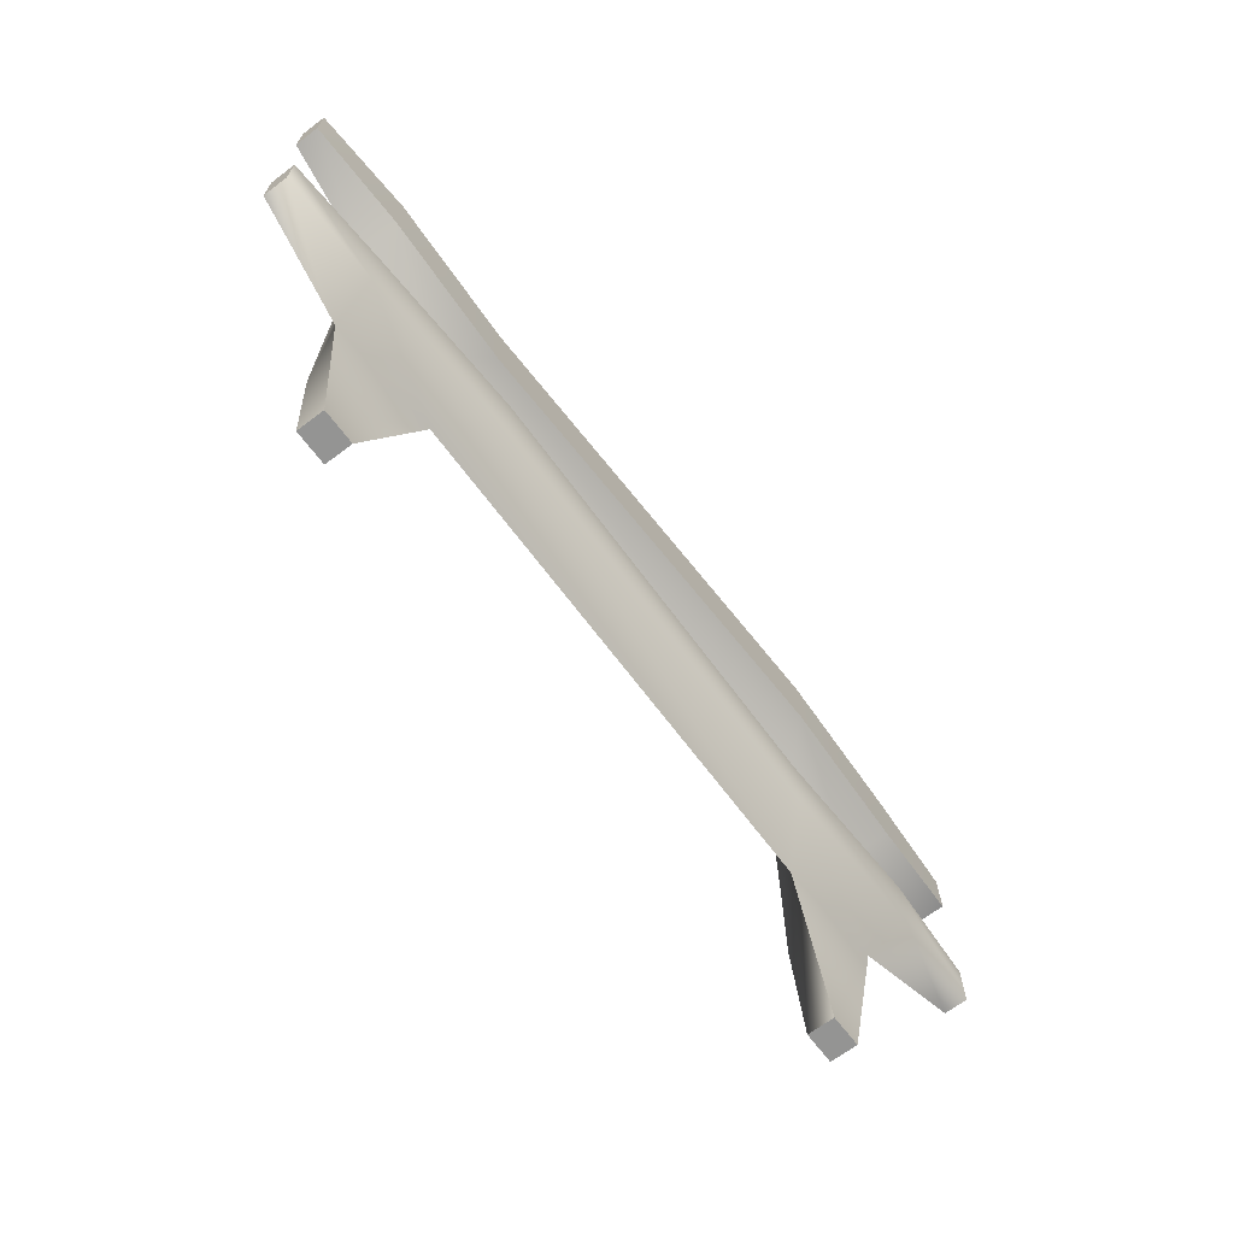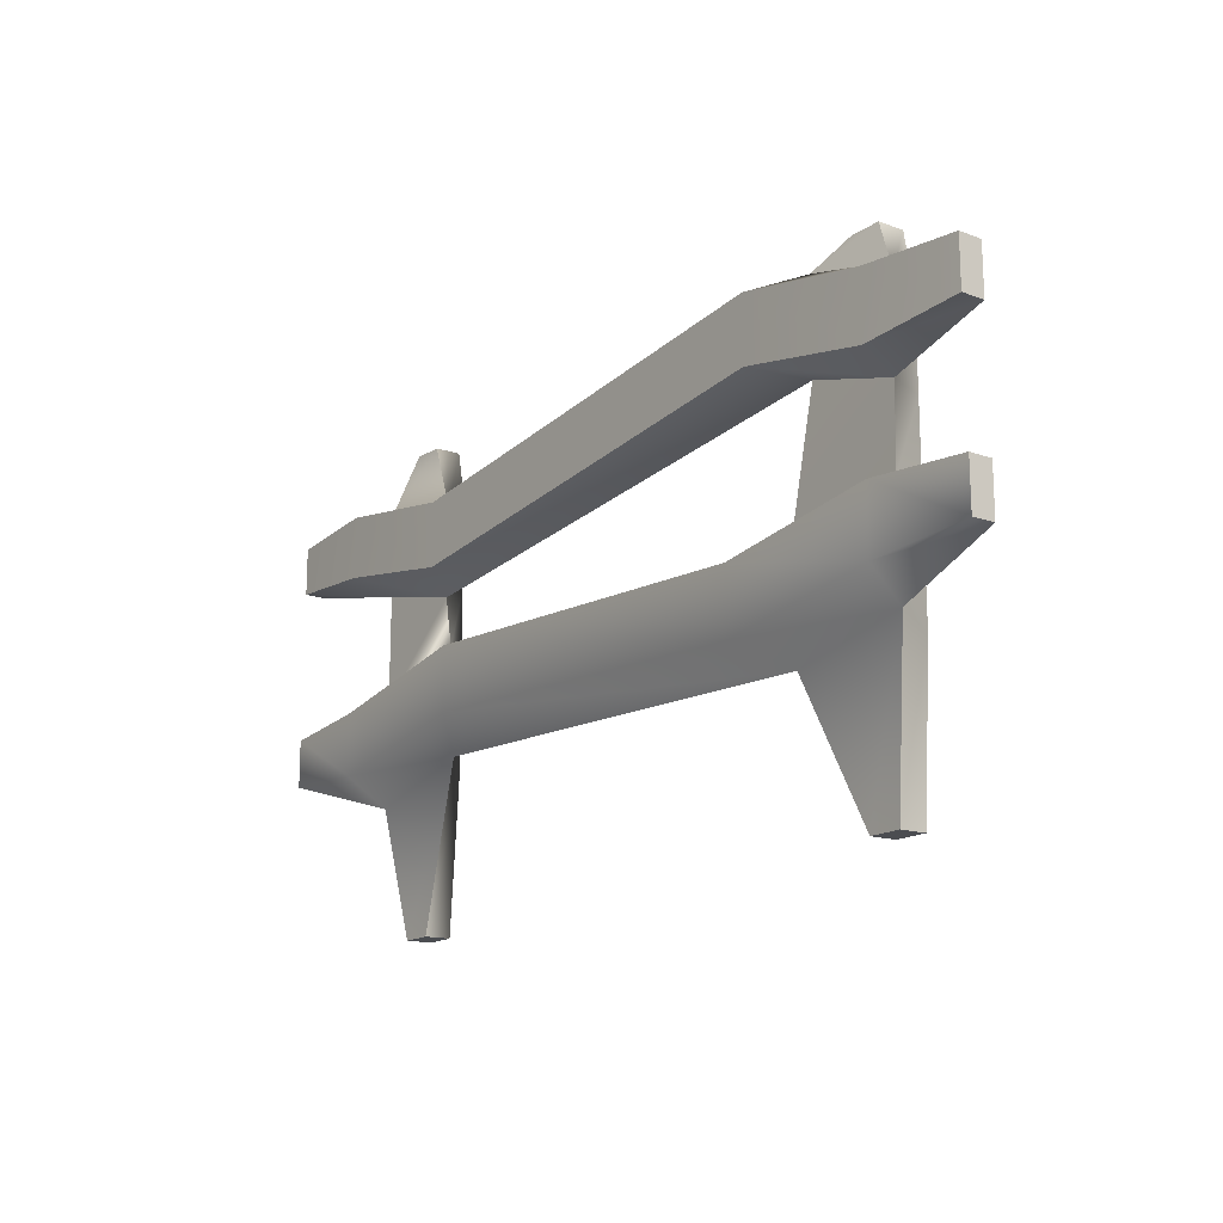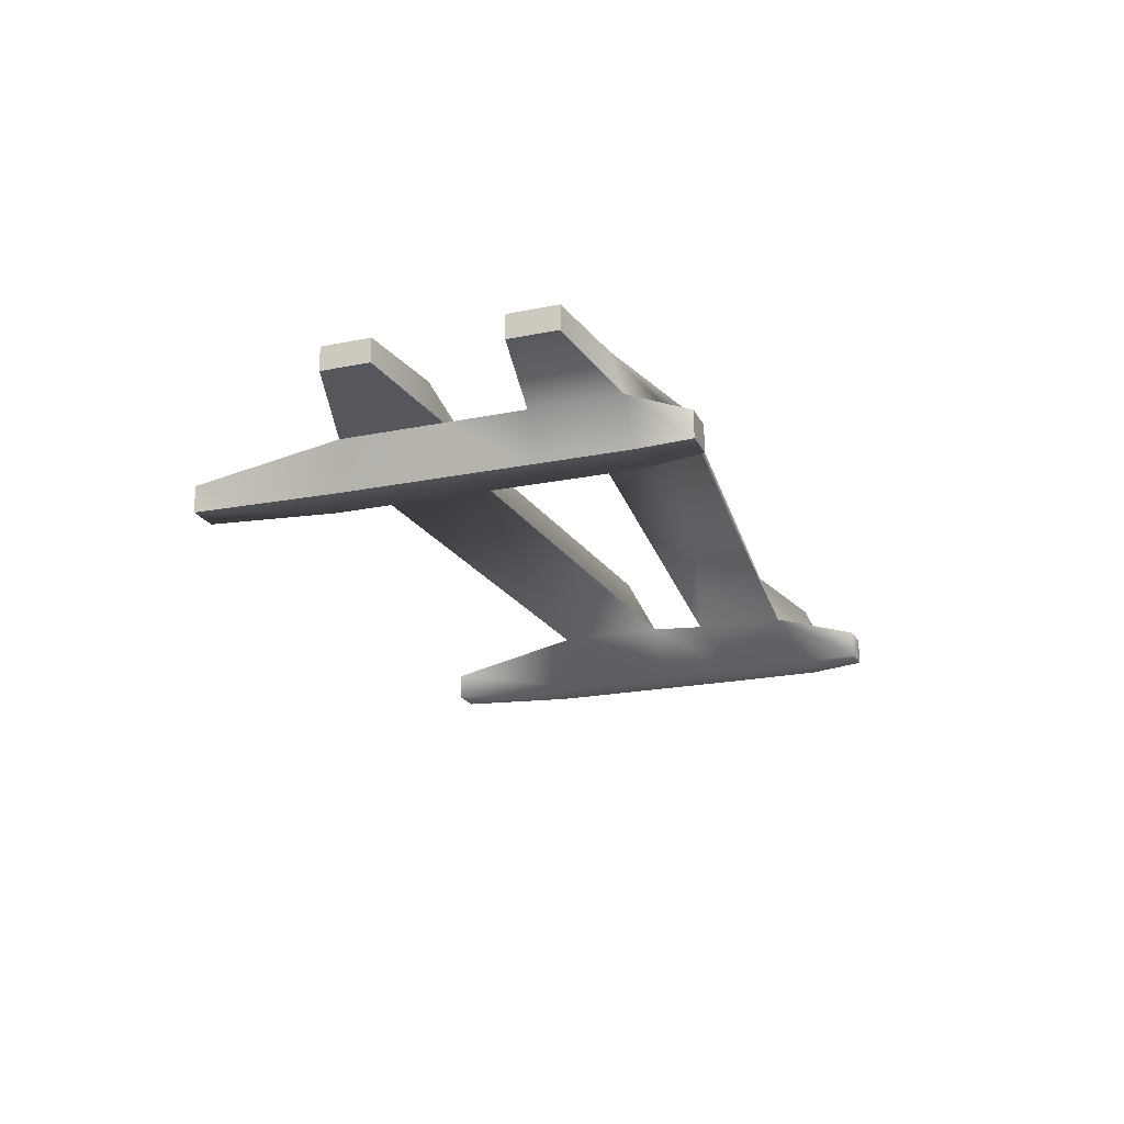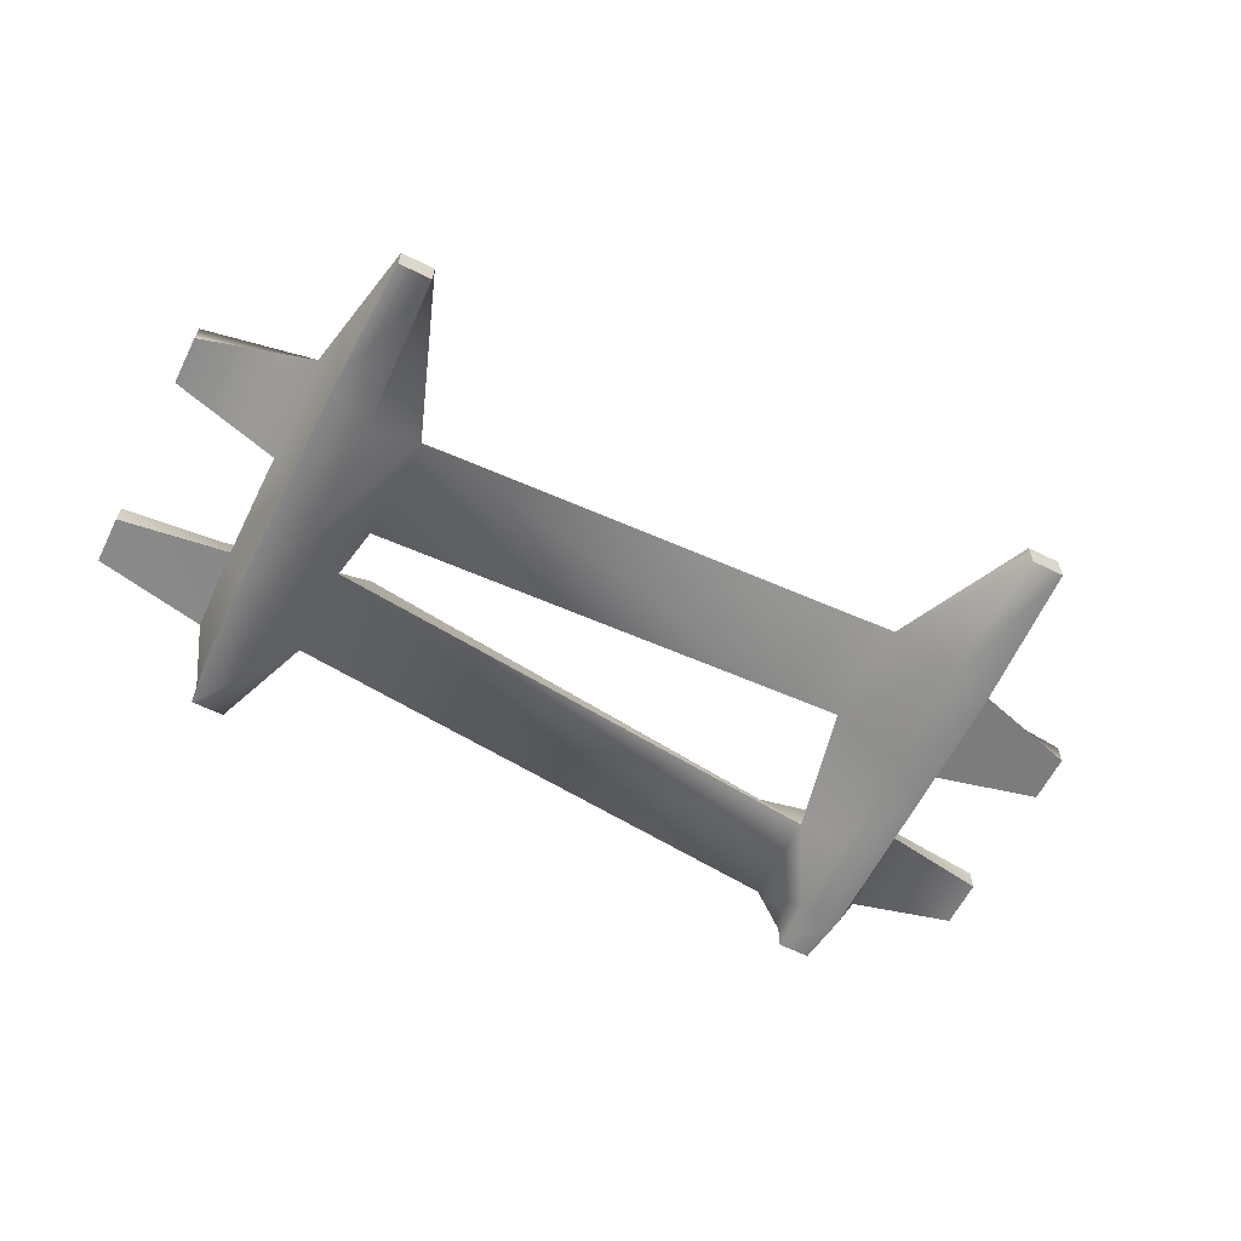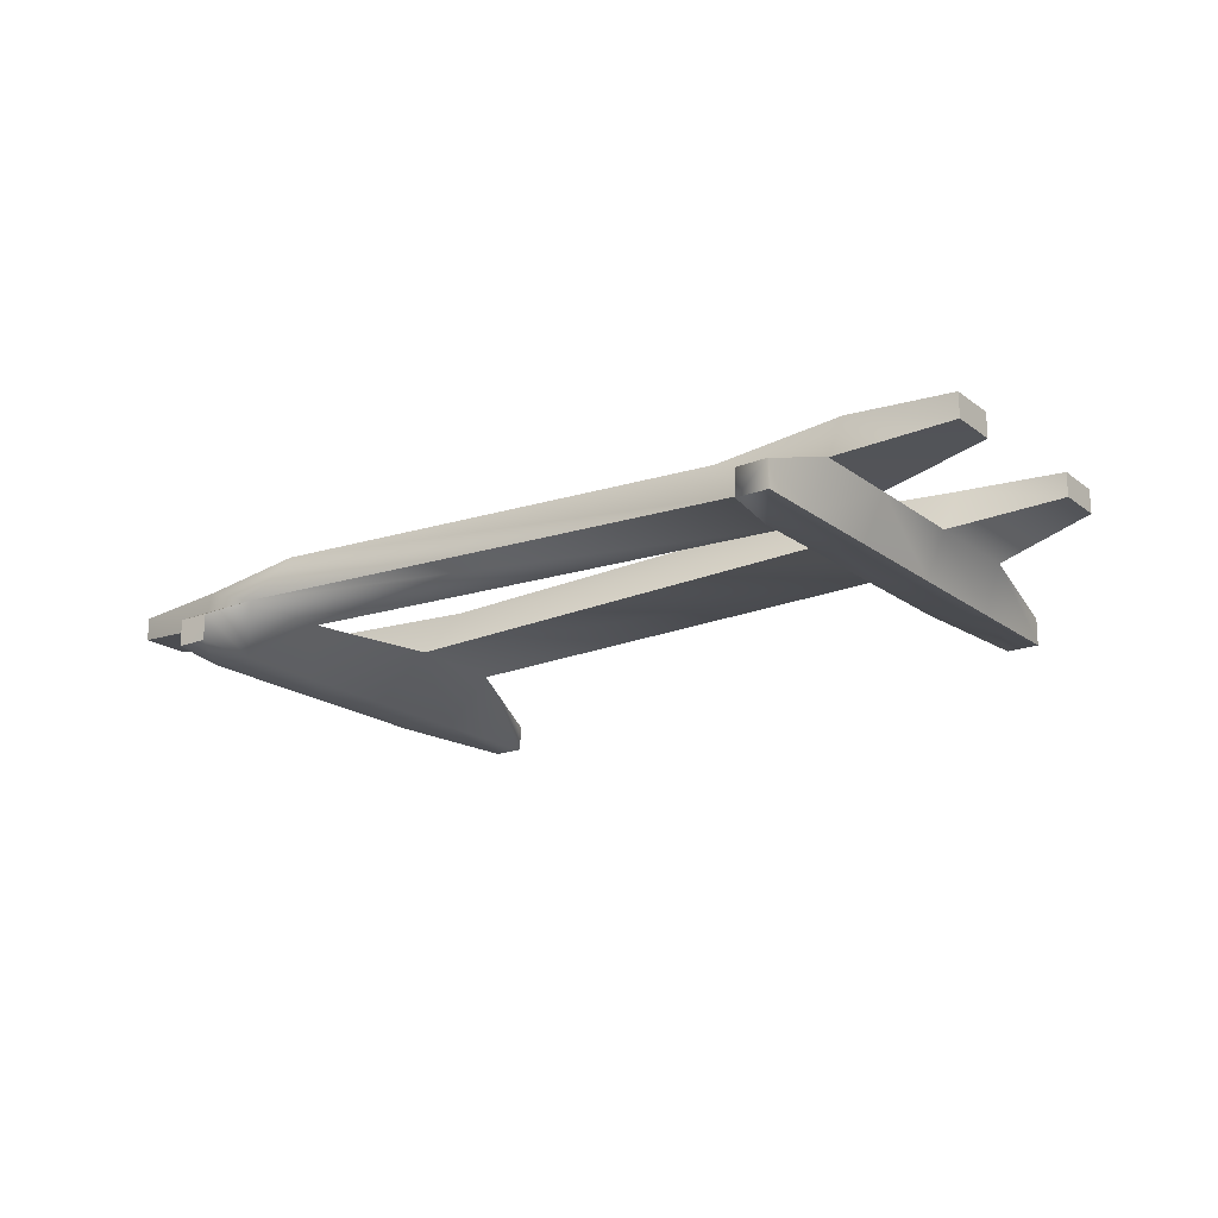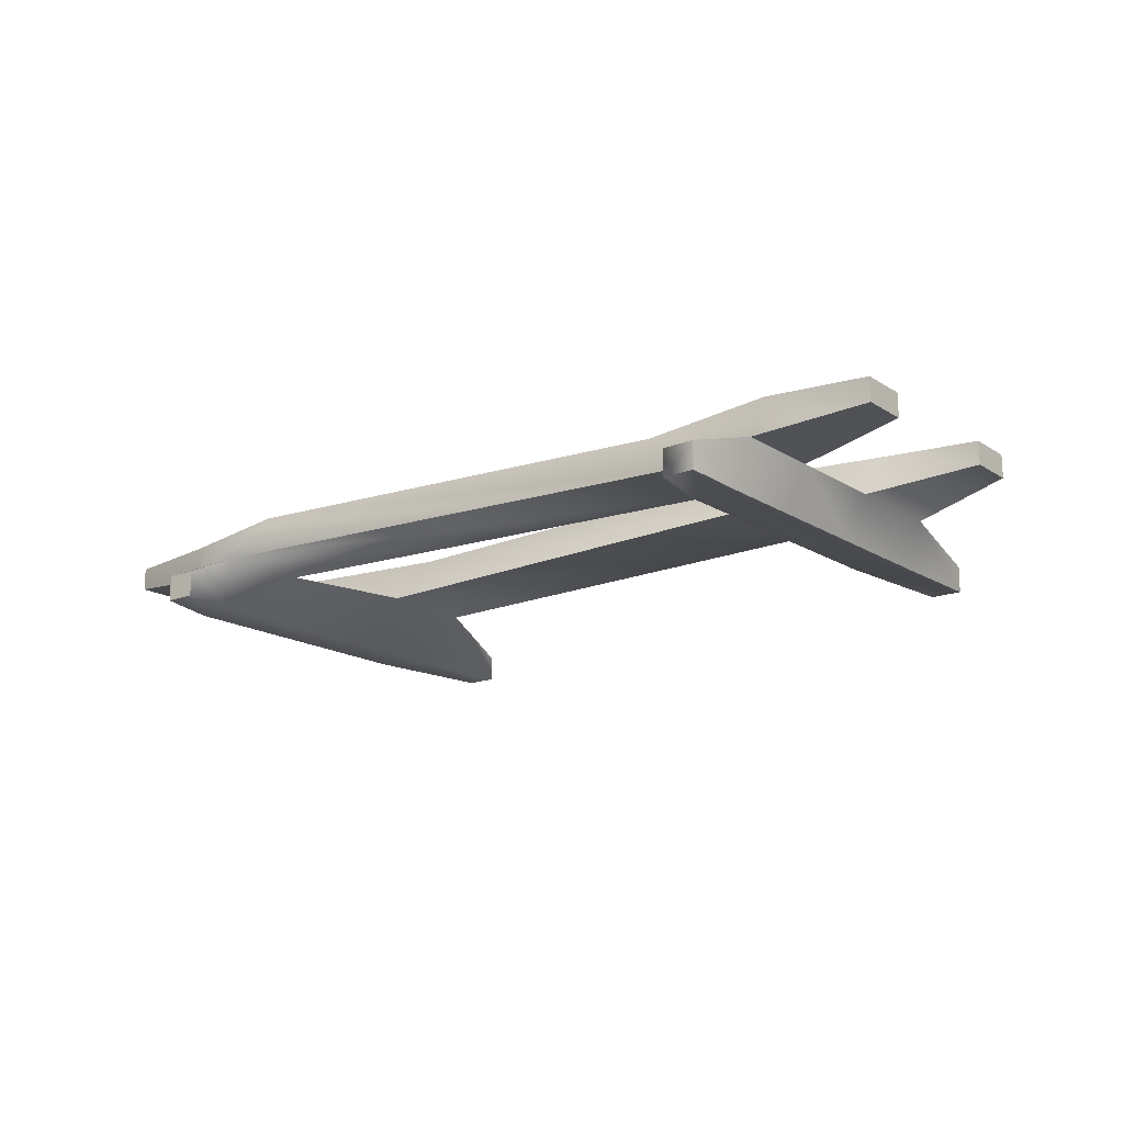
<metadata>
{"format":"obj","ext":"obj","renderer":"f3d","projection":"perspective","resolution":1024,"background":"white","views":[{"elev":-67.9,"azim":-52.8,"up":"+Y"},{"elev":-16.6,"azim":52.9,"up":"+Y"},{"elev":-20.7,"azim":110.2,"up":"+Z"},{"elev":-61.8,"azim":-26.6,"up":"+Z"},{"elev":-19.3,"azim":-143.8,"up":"+Z"},{"elev":-16.7,"azim":-141.7,"up":"+Z"}]}
</metadata>
<code>
v  -6.164 5.59 0.1548
v  6.164 5.59 0.1548
v  -6.164 5.59 -0.1548
v  6.164 5.59 -0.1548
v  -6.164 6.229 0.1548
v  6.164 6.229 0.1548
v  -6.164 6.229 -0.1548
v  6.164 6.229 -0.1548
v  4.828 5.484 0.2064
v  -4.828 5.484 0.2064
v  -4.819 6.304 0.2119
v  4.829 6.335 0.206
v  4.767 6.473 -0.3254
v  -4.702 6.434 -0.2915
v  -3.423 4.973 -0.3198
v  3.025 5.849 0.2064
v  -2.961 5.159 0.206
v  -2.966 6.01 0.2064
v  3.025 6.7 0.2064
v  3.524 6.876 -0.3185
v  -3.23 2.881 -0.3495
v  2.653 2.933 0.2041
v  -2.639 3.242 0.2041
v  -2.655 4.083 0.2057
v  2.663 3.778 0.202
v  3.124 3.972 -0.3237
v  -3.295 4.282 -0.3178
v  6.164 3.339 0.1548
v  6.164 3.345 -0.1548
v  6.164 3.98 -0.1548
v  6.164 3.976 0.1548
v  -6.162 2.938 -0.1543
v  -6.16 2.934 0.1535
v  -6.162 3.568 0.1543
v  -6.163 3.572 -0.1546
v  4.83 3.238 0.2055
v  -4.839 2.849 0.1953
v  4.832 4.08 0.2043
v  -4.737 3.874 -0.3174
v  -4.833 3.671 0.2033
v  -3.928 5.328 -0.8935
v  -4.487 5.326 -0.8982
v  -4.482 6.473 -0.8932
v  -3.925 6.477 -0.8971
v  3.926 6.477 -0.8957
v  4.487 6.479 -0.8982
v  4.487 5.326 -0.8982
v  3.924 5.326 -0.8971
v  -4.417 7.193 -0.4861
v  -3.994 7.191 -0.4911
v  -3.994 7.193 -0.8392
v  -4.417 7.193 -0.8392
v  3.997 7.189 -0.489
v  4.416 7.192 -0.487
v  4.417 7.193 -0.8392
v  3.995 7.192 -0.8383
v  -3.994 0.7664 -0.4861
v  -4.417 0.7664 -0.4862
v  -4.417 0.7732 -0.8393
v  -3.994 0.7732 -0.8392
v  4.417 0.7664 -0.4861
v  3.994 0.7664 -0.4861
v  3.994 0.7732 -0.8392
v  4.417 0.7732 -0.8392
v  -4.487 3.867 -0.8982
v  -4.486 2.372 -0.897
v  -3.923 4.275 -0.8981
v  -3.928 2.773 -0.8955
v  3.926 3.967 -0.8948
v  3.923 2.476 -0.8982
v  4.487 4.275 -0.8979
v  4.487 2.783 -0.8982
v  -4.737 5.3 -0.3174
v  4.739 5.3 -0.3177
v  3.52 5.664 -0.3181
v  -3.444 6.184 -0.3376
v  3.176 2.588 -0.3174
v  4.737 2.892 -0.3174
v  -4.75 2.47 -0.3177
v  4.721 4.241 -0.3087
g piquet
f 75 16 17 15
f 19 20 76 18
f 16 19 18 17
f 2 4 8 6
f 15 76 20 75
f 3 1 5 7
f 4 2 9 74
f 1 3 73 10
f 6 8 13 12
f 7 5 11 14
f 2 6 12 9
f 5 1 10 11
f 3 7 14 73
f 8 4 74 13
f 74 9 16 75
f 10 73 15 17
f 12 13 20 19
f 14 11 18 76
f 9 12 19 16
f 11 10 17 18
f 42 43 44 41
f 46 47 48 45
f 77 22 23 21
f 25 26 27 24
f 22 25 24 23
f 28 29 30 31
f 21 27 26 77
f 32 33 34 35
f 29 28 36 78
f 33 32 79 37
f 31 30 80 38
f 35 34 40 39
f 28 31 38 36
f 34 33 37 40
f 32 35 39 79
f 30 29 78 80
f 78 36 22 77
f 37 79 21 23
f 38 80 26 25
f 39 40 24 27
f 36 38 25 22
f 40 37 23 24
f 57 58 59 60
f 73 14 43 42
f 49 50 51 52
f 76 15 41 44
f 53 54 55 56
f 13 74 47 46
f 61 62 63 64
f 75 20 45 48
f 14 76 50 49
f 76 44 51 50
f 44 43 52 51
f 43 14 49 52
f 20 13 54 53
f 13 46 55 54
f 46 45 56 55
f 45 20 53 56
f 66 79 39 65
f 68 66 65 67
f 21 68 67 27
f 70 77 26 69
f 72 70 69 71
f 78 72 71 80
f 58 57 21 79
f 15 73 39 27
f 59 58 79 66
f 73 42 65 39
f 60 59 66 68
f 42 41 67 65
f 57 60 68 21
f 41 15 27 67
f 62 61 78 77
f 74 75 26 80
f 63 62 77 70
f 75 48 69 26
f 64 63 70 72
f 48 47 71 69
f 61 64 72 78
f 47 74 80 71

</code>
